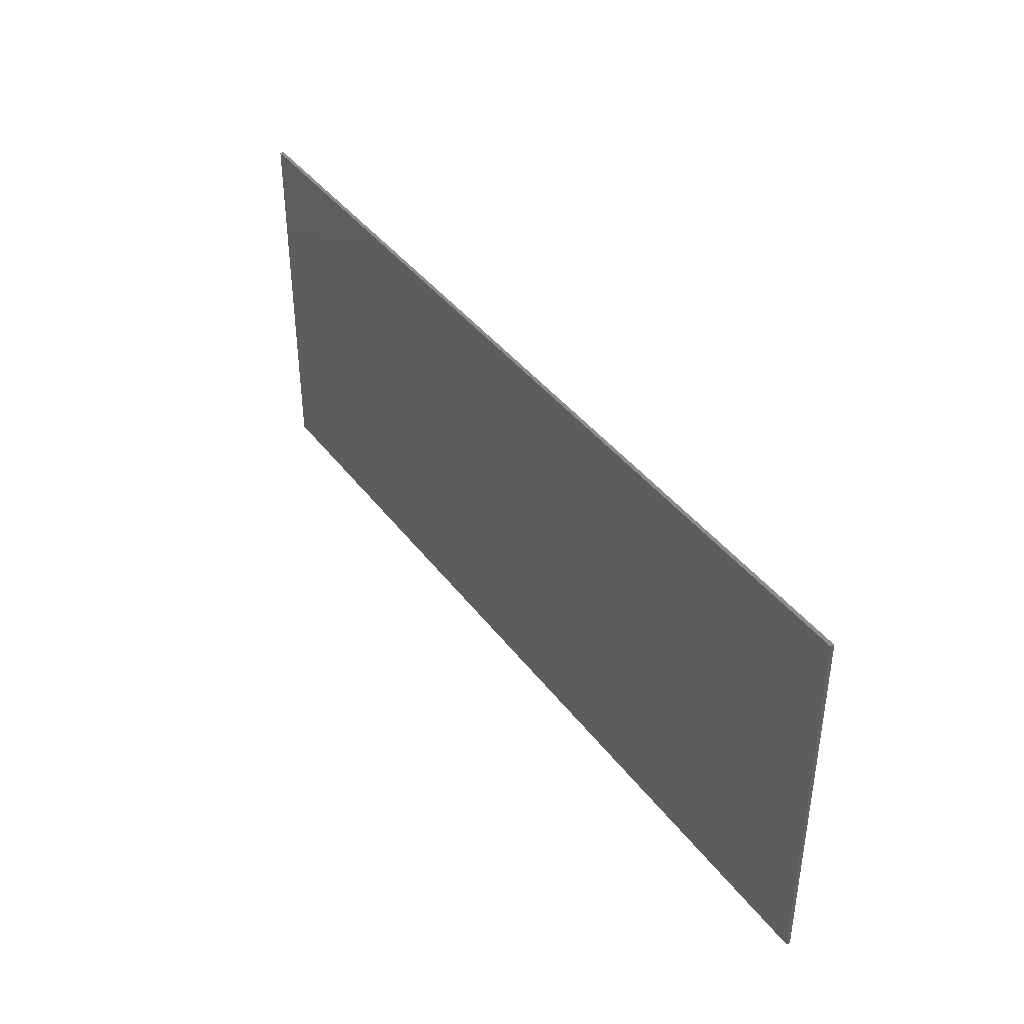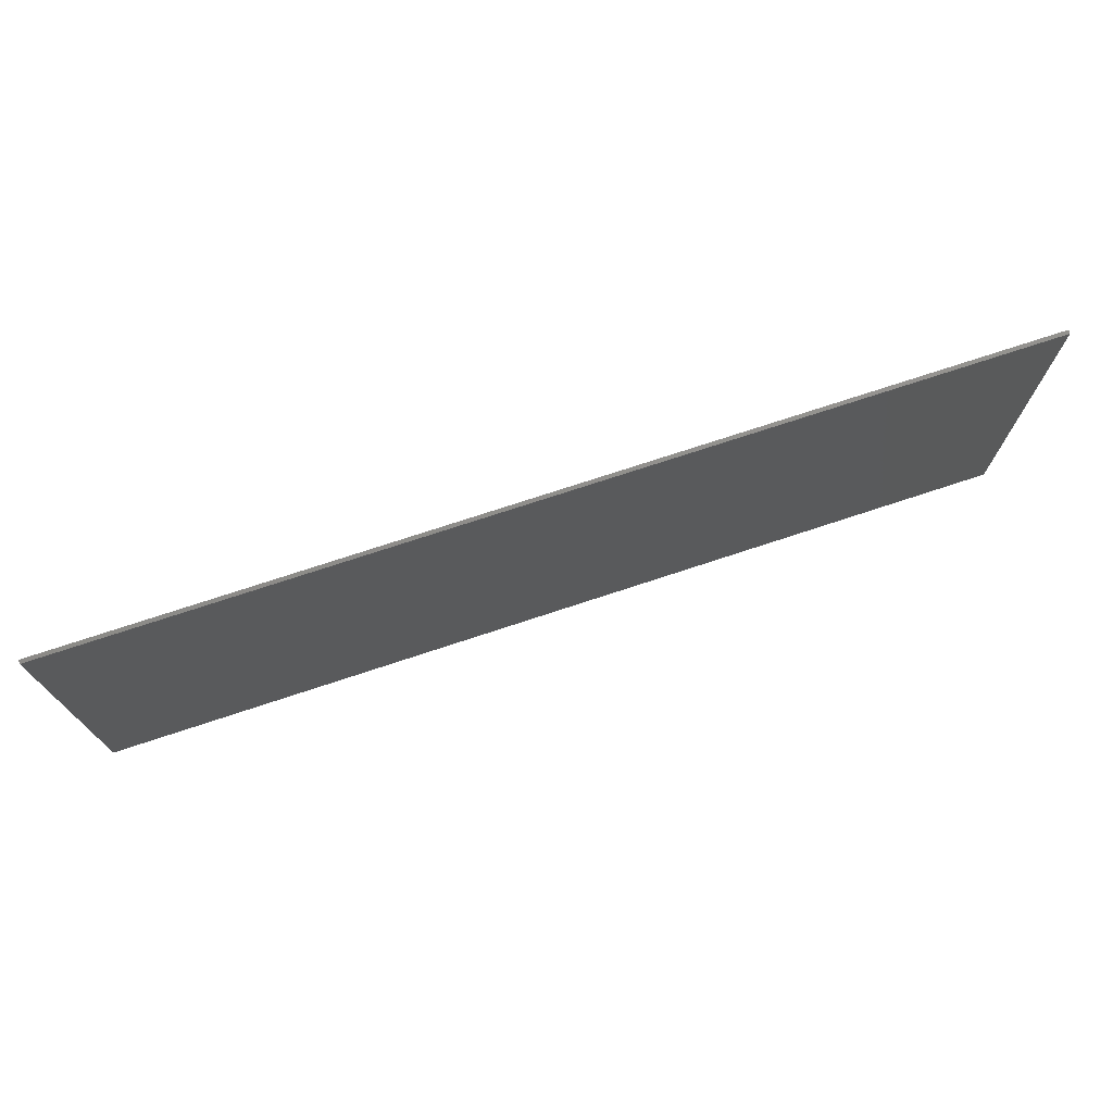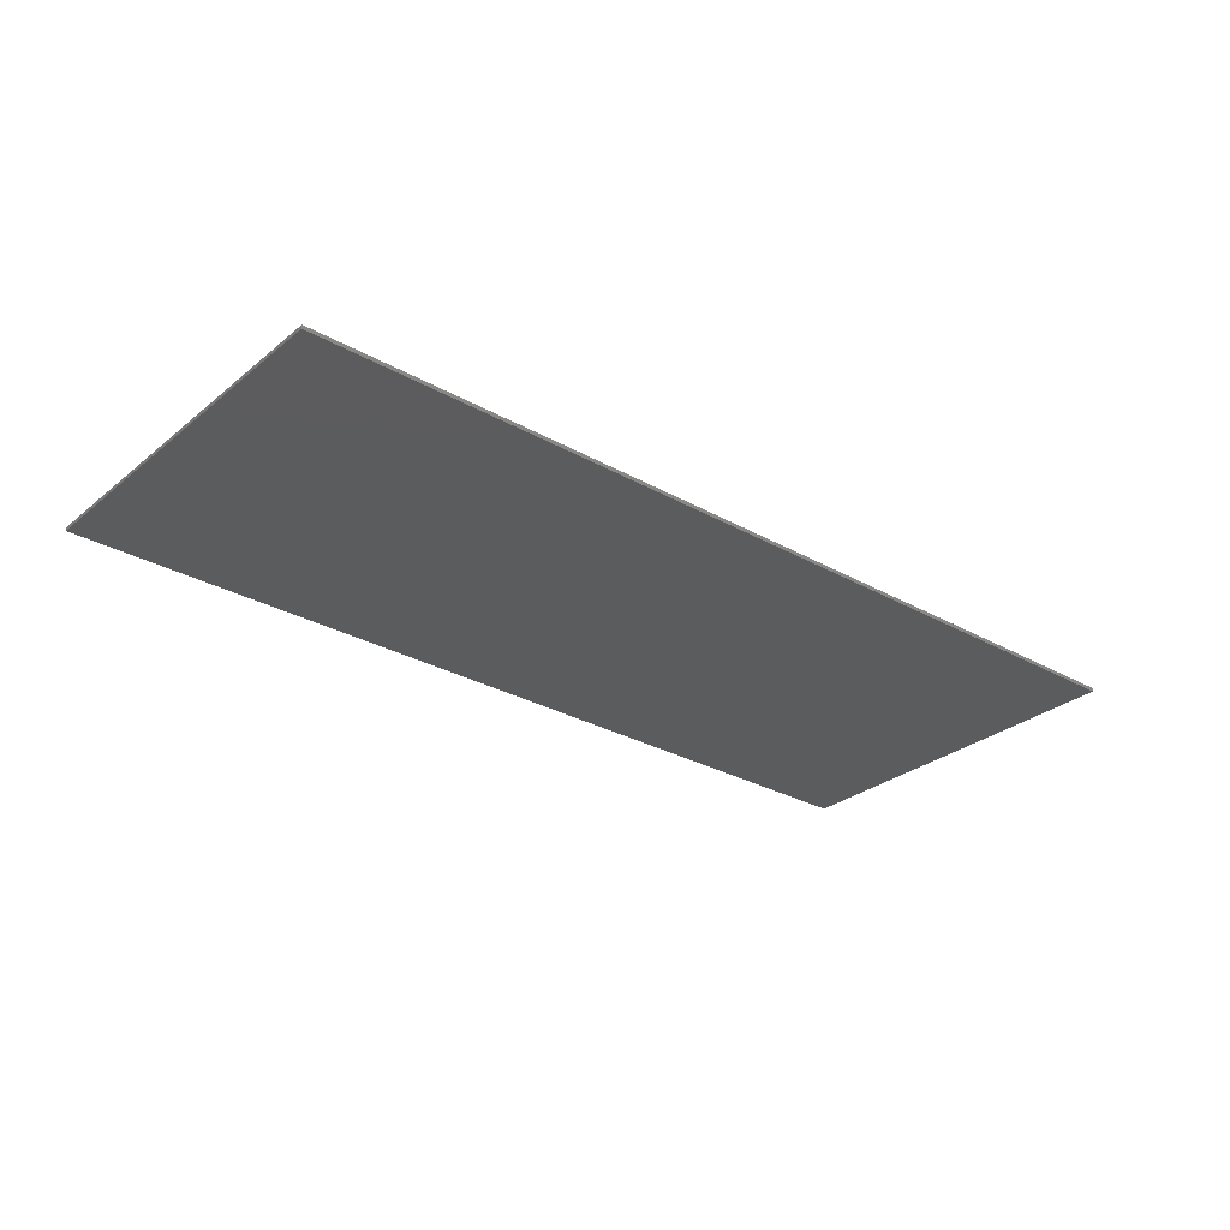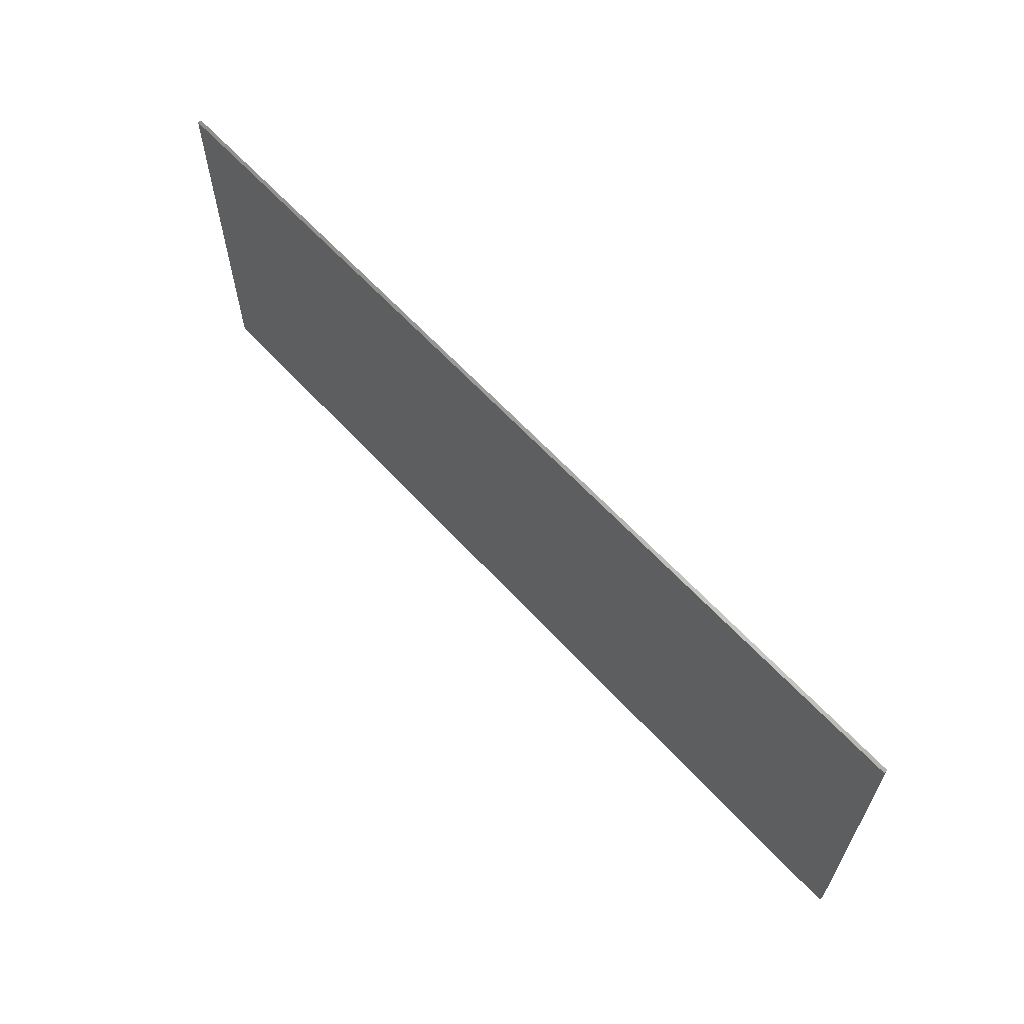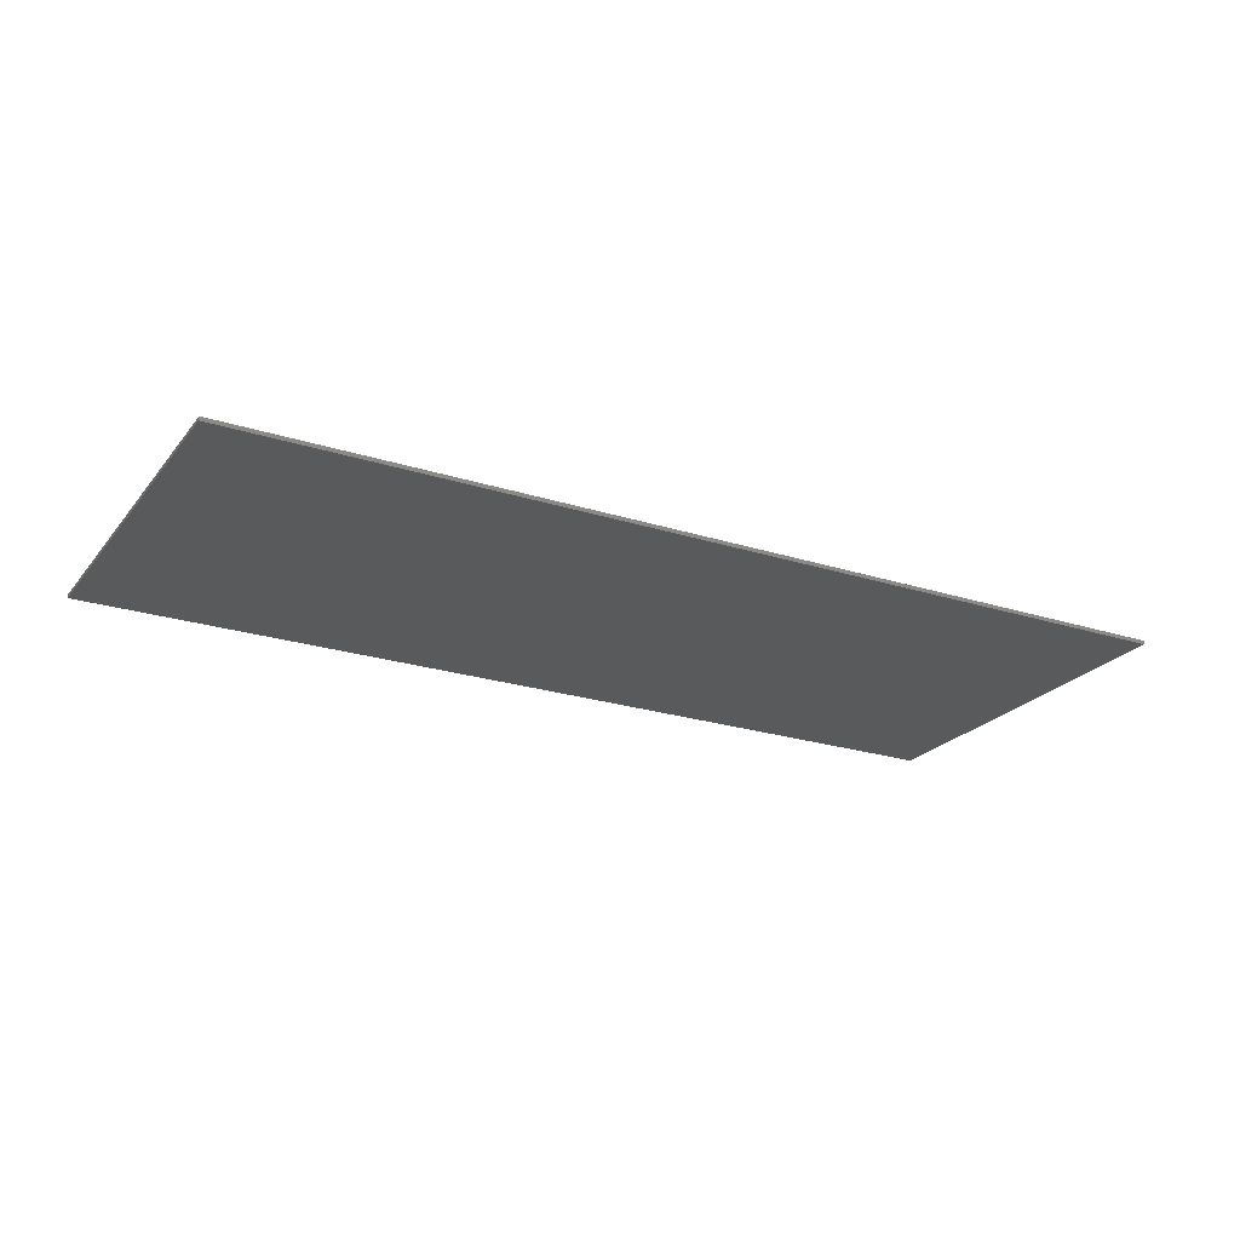
<metadata>
{"format":"stl","ext":"stl","renderer":"f3d","projection":"perspective","resolution":1024,"background":"white","views":[{"elev":40.0,"azim":-123.0,"up":"+Z"},{"elev":73.6,"azim":161.7,"up":"+Z"},{"elev":-29.1,"azim":-40.0,"up":"+Y"},{"elev":62.6,"azim":-132.4,"up":"+Z"},{"elev":-23.2,"azim":-28.4,"up":"+Y"}]}
</metadata>
<code>
# stl→obj: 8 verts, 12 faces
v -61.4 0.25 50
v 61.4 -0.25 50
v 61.4 0.25 50
v -61.4 -0.25 50
v -61.4 -0.25 0
v 61.4 0.25 0
v 61.4 -0.25 0
v -61.4 0.25 0
f 1 2 3
f 2 1 4
f 5 6 7
f 6 5 8
f 5 2 4
f 2 5 7
f 2 6 3
f 6 2 7
f 6 1 3
f 1 6 8
f 5 1 8
f 1 5 4

</code>
